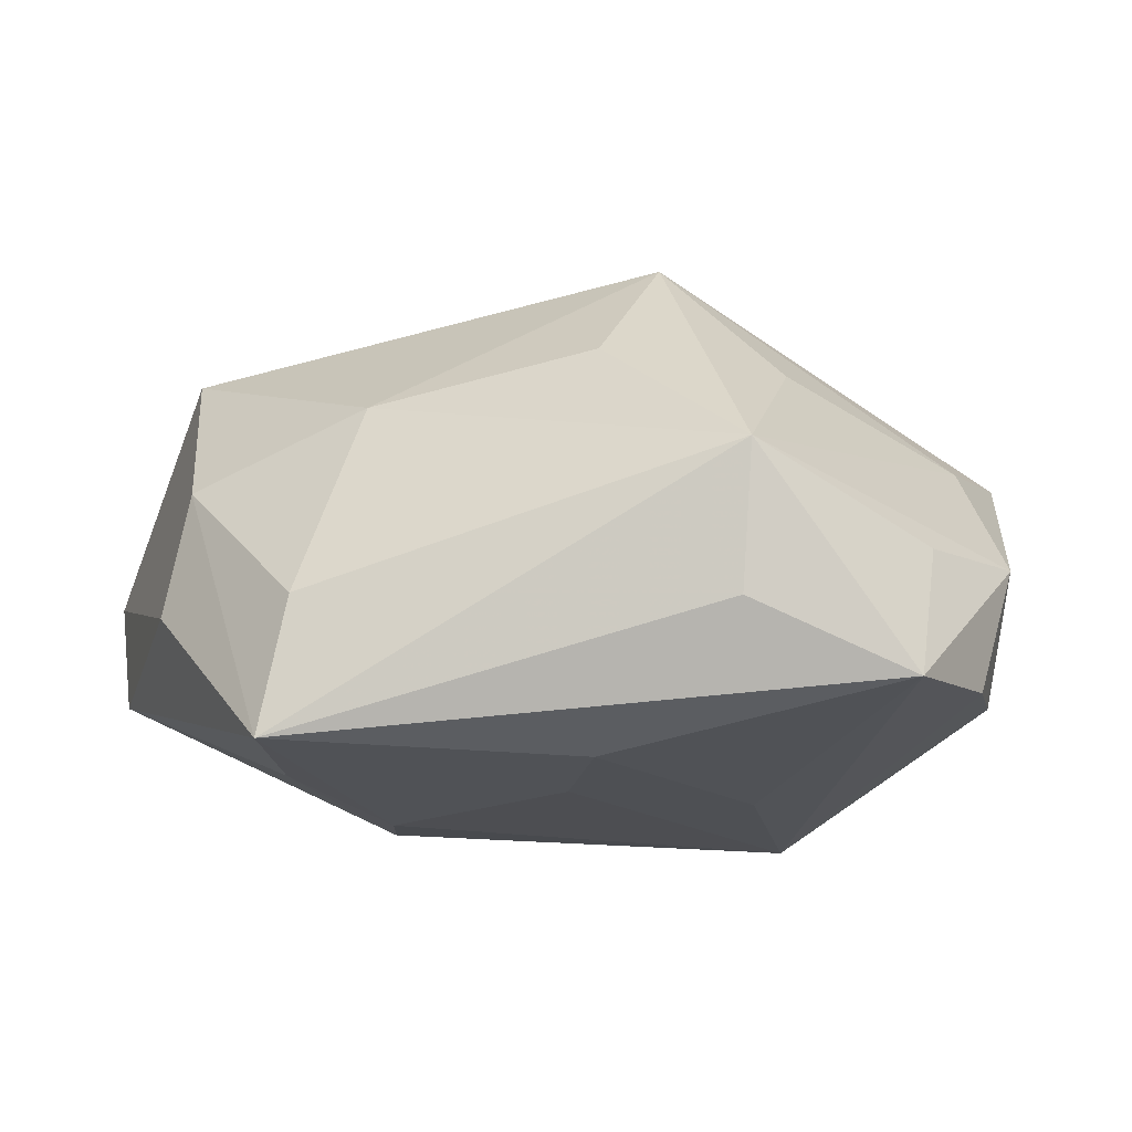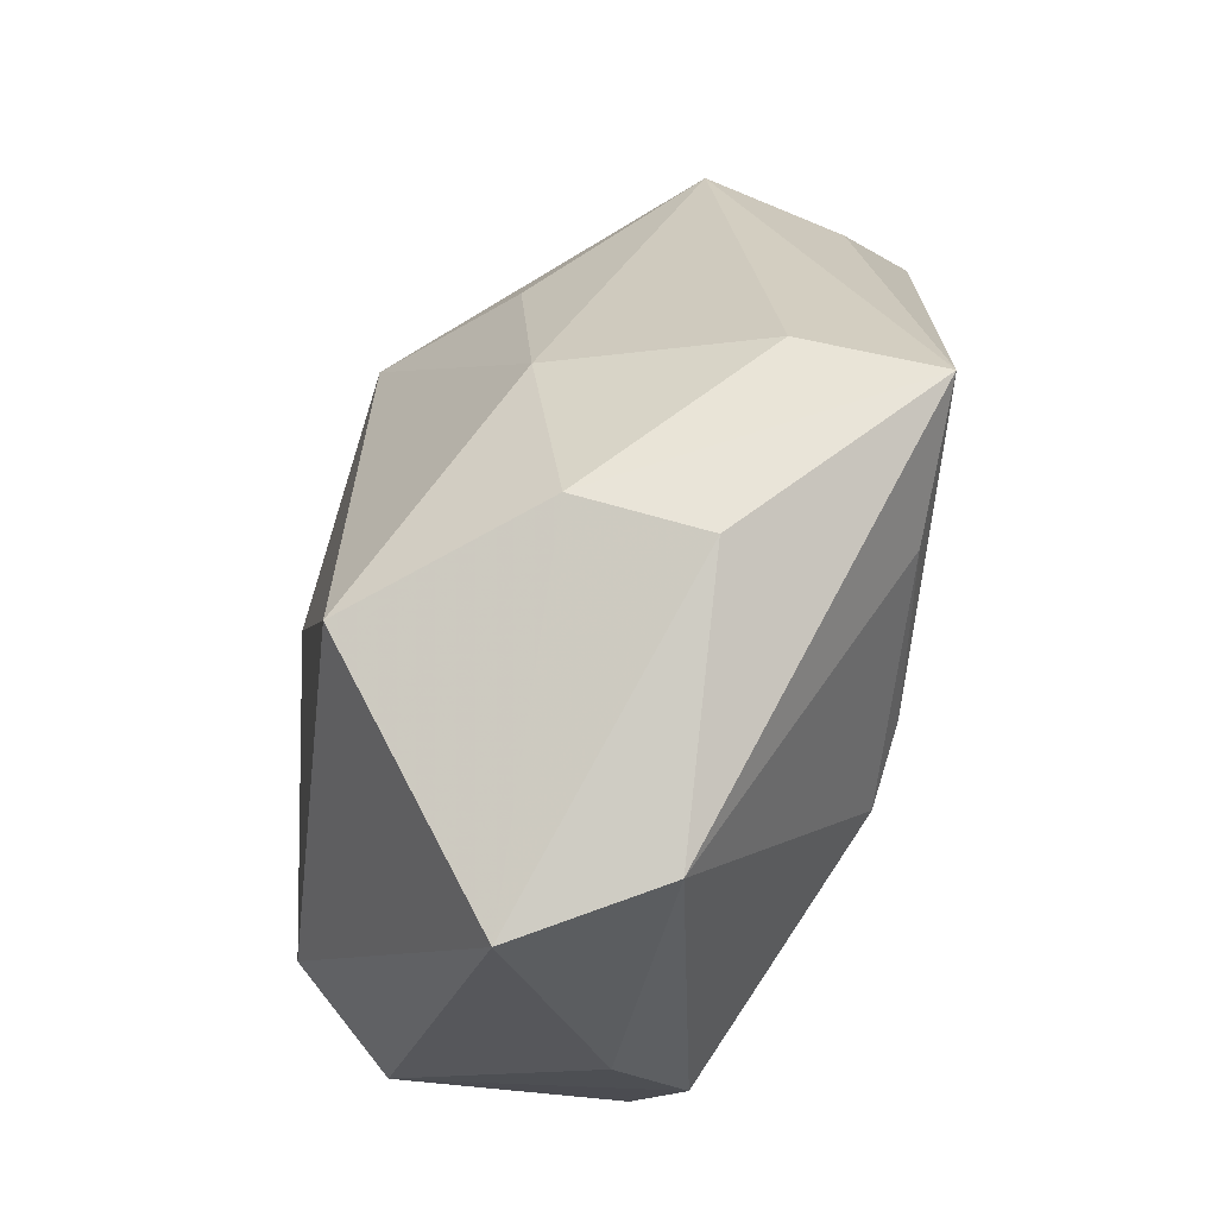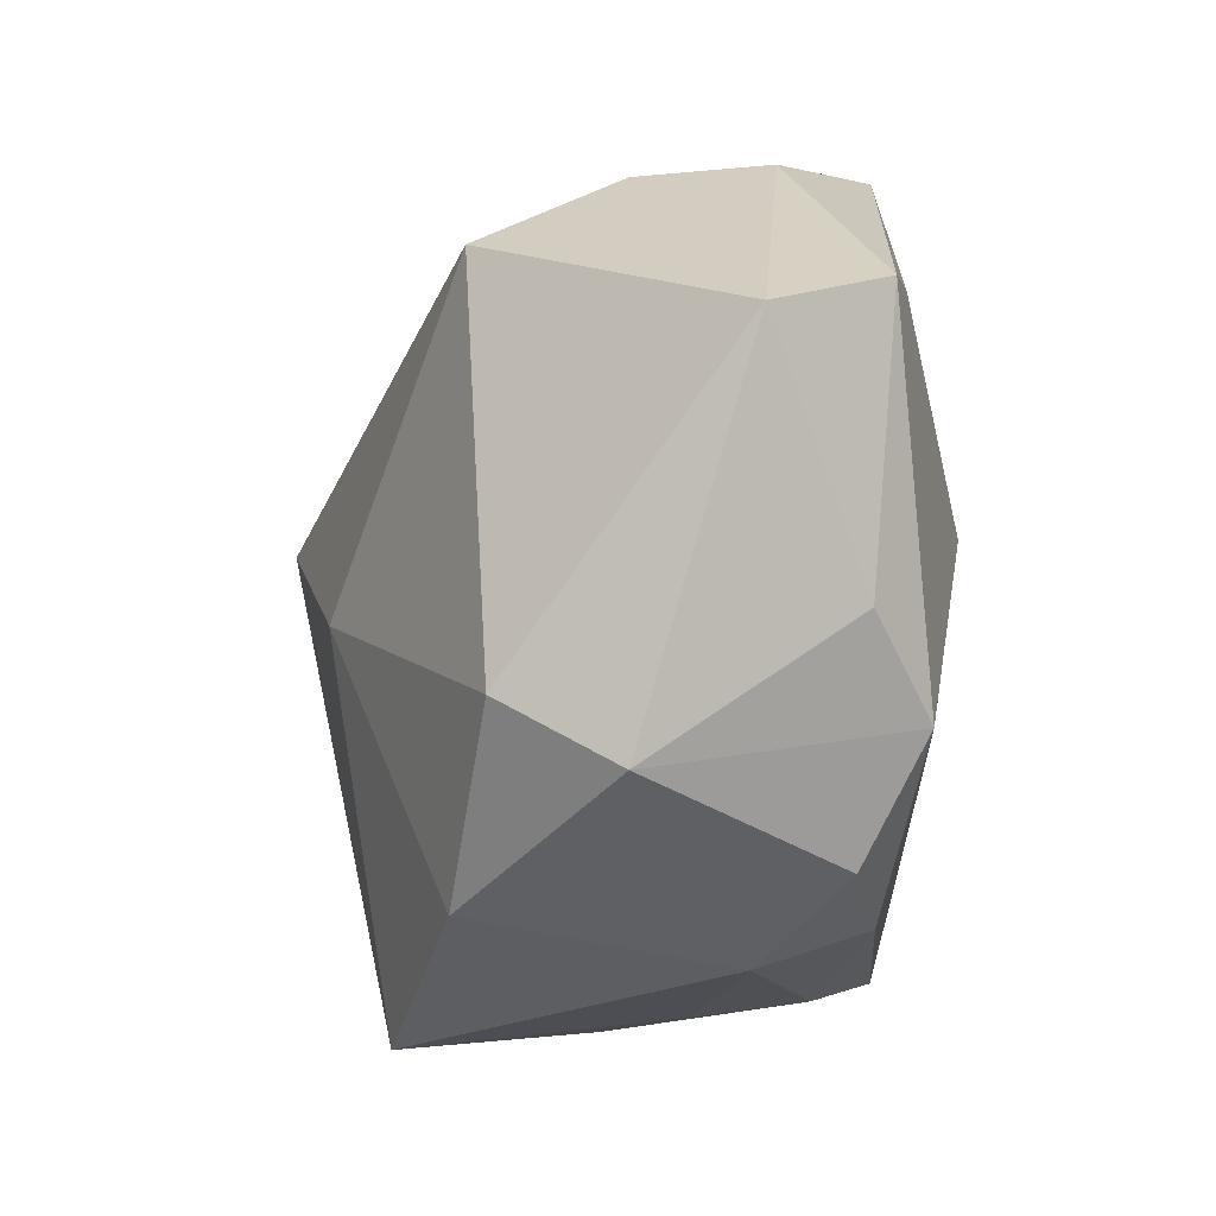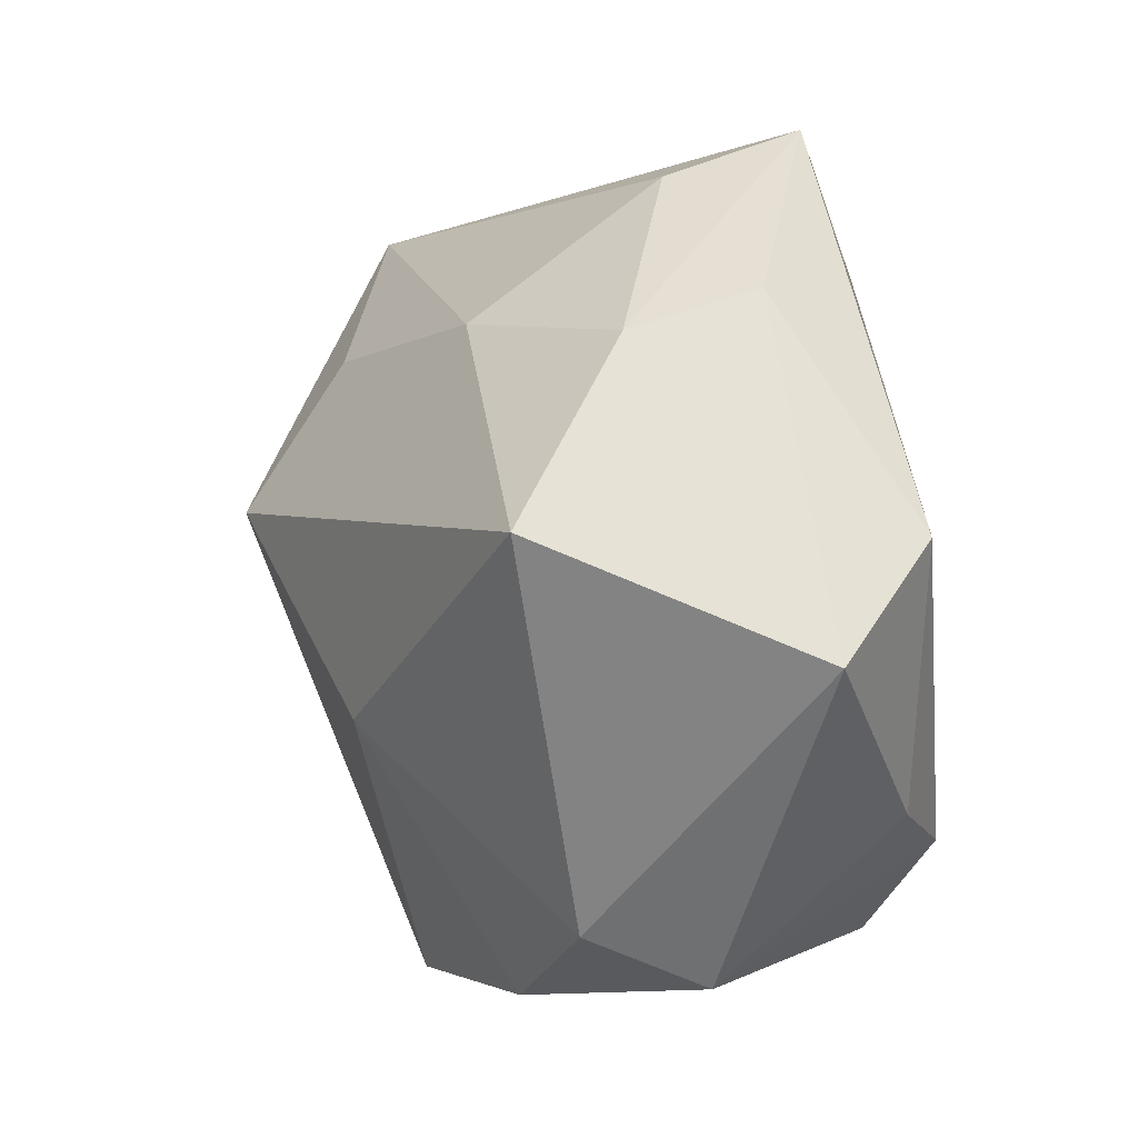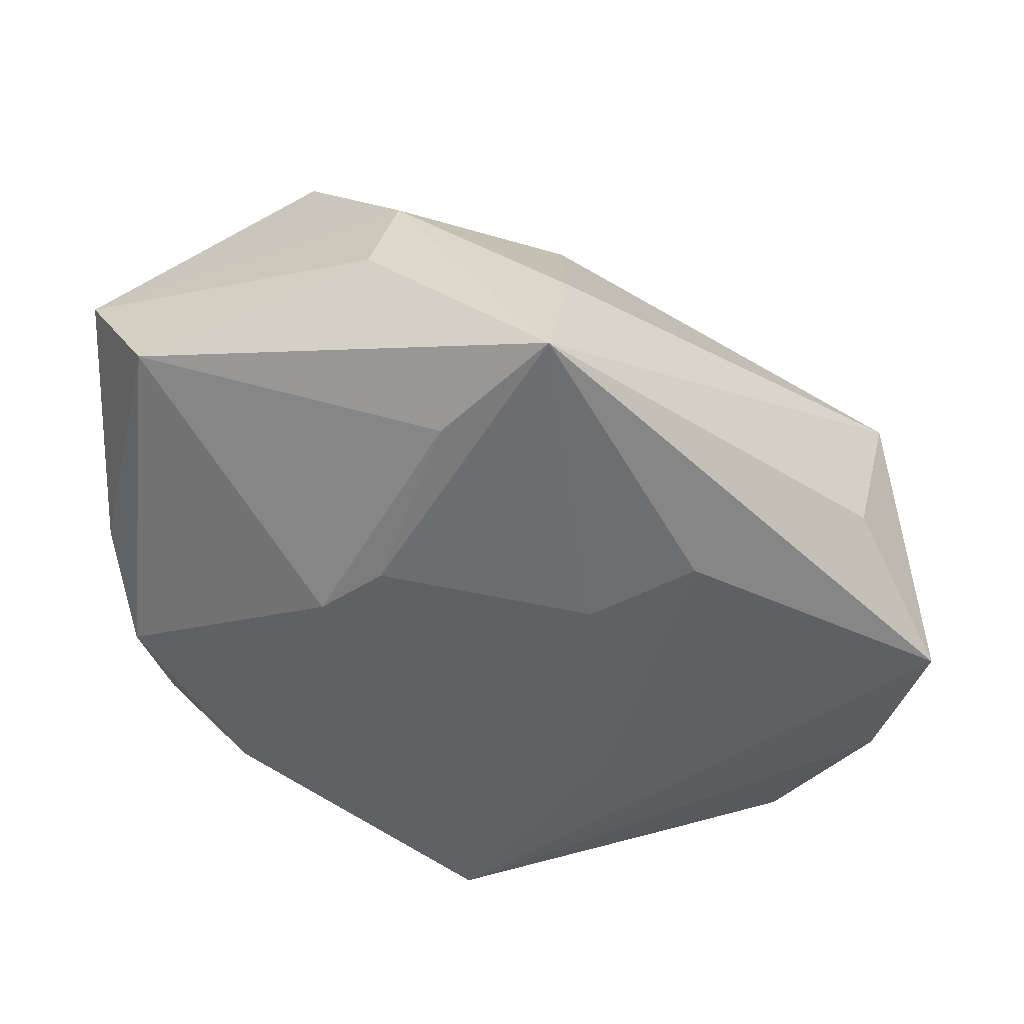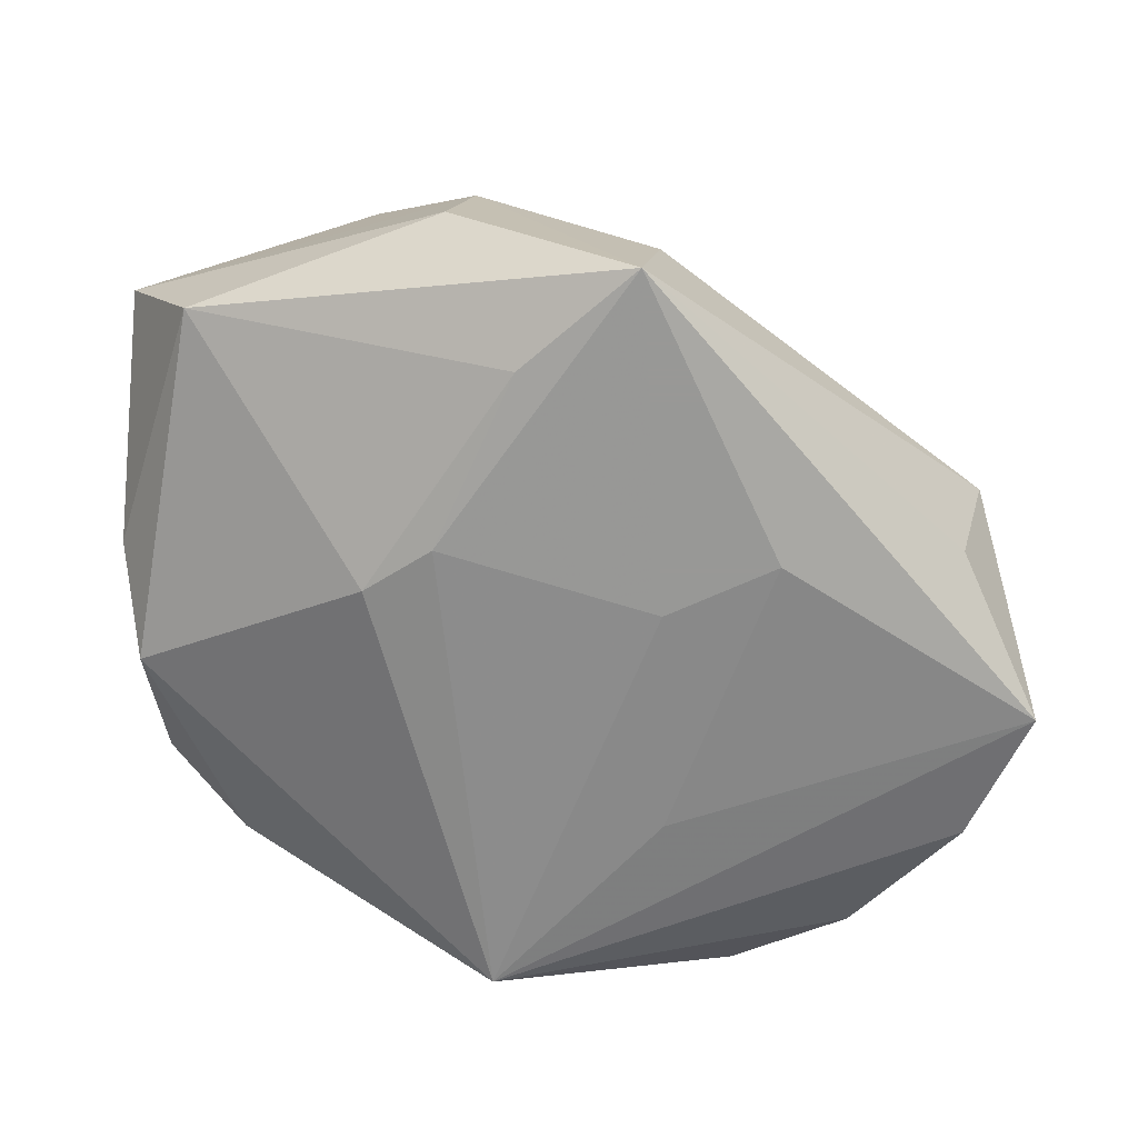
<metadata>
{"format":"obj","ext":"obj","renderer":"f3d","projection":"perspective","resolution":1024,"background":"white","views":[{"elev":-21.0,"azim":-129.6,"up":"+Z"},{"elev":60.5,"azim":99.3,"up":"+Y"},{"elev":4.2,"azim":72.8,"up":"+Y"},{"elev":43.5,"azim":58.9,"up":"+Y"},{"elev":-54.2,"azim":-179.5,"up":"+Z"},{"elev":-68.5,"azim":176.3,"up":"+Z"}]}
</metadata>
<code>
v -0.03037 -0.001088 0.01234
v -0.02336 0.01504 0.01278
v -0.02562 -0.03394 0.01134
v 0.003866 0.0008314 0.02699
v 0.03906 0.004114 -0.005089
v 0.009716 -0.03137 -0.001589
v 0.01005 0.01201 -0.02305
v -0.04003 -0.008471 -0.005325
v -0.02022 0.004953 0.025
v -0.03009 -0.02597 -0.01387
v 0.006314 -0.03318 0.02269
v -0.01081 -0.0346 0.007875
v 0.0267 -0.02156 -0.01053
v 0.01834 0.03034 0.01938
v 0.003982 0.02794 -0.02252
v -0.0383 -0.02065 -0.003934
v 0.03307 0.02783 -0.009202
v -0.00977 0.007315 -0.02322
v 0.01083 0.03757 -0.008207
v -0.04376 -0.002142 -0.01916
v -0.03669 0.01117 -0.0132
v 0.02286 -0.01943 0.02199
v -0.03124 -0.02215 0.00814
v -0.01949 -0.03497 0.0001919
v 0.03938 0.02565 0.003273
v -0.007441 0.02848 0.008716
v -0.01161 -0.01369 -0.02117
v -0.01991 -0.03235 -0.01107
v 0.008529 0.03647 0.003448
v -0.03979 0.01266 -0.0005154
v -0.03915 -0.01472 -0.0169
v 0.0159 0.007515 -0.02203
v 0.0344 -0.01582 -0.00585
v 0.03196 -0.002011 0.02147
v -0.000802 -0.03459 0.002929
v -0.01945 0.01244 -0.02322
v 0.03876 -0.00686 0.01302
v 0.02752 -0.02393 -0.0001071
v -0.01437 -0.03077 0.0181
v 0.03655 -0.004993 -0.01091
v 0.009997 -0.03068 -0.01182
v -0.005737 0.03757 -0.02322
v 0.002706 -0.03117 -0.02013
v -0.007782 0.03608 -0.01066
f 39 11 9
f 32 43 7
f 23 30 16
f 25 34 37
f 15 17 32
f 42 17 15
f 32 7 15
f 15 7 42
f 19 17 42
f 42 29 19
f 25 17 19
f 19 29 25
f 42 36 20
f 20 31 16
f 36 27 20
f 20 27 43
f 43 31 20
f 18 7 43
f 43 27 18
f 18 27 36
f 42 7 18
f 18 36 42
f 9 30 1
f 1 23 9
f 30 23 1
f 3 23 16
f 3 39 9
f 9 23 3
f 11 39 3
f 35 24 43
f 11 35 6
f 22 37 34
f 32 17 40
f 40 43 32
f 2 30 9
f 9 26 2
f 2 26 30
f 44 29 42
f 44 26 29
f 42 30 44
f 30 26 44
f 4 22 34
f 9 11 4
f 11 22 4
f 25 29 14
f 14 34 25
f 29 26 14
f 14 4 34
f 14 26 9
f 9 4 14
f 10 31 43
f 16 31 10
f 10 3 16
f 21 30 42
f 42 20 21
f 21 20 30
f 16 30 8
f 8 20 16
f 30 20 8
f 11 3 12
f 12 3 24
f 12 35 11
f 24 35 12
f 25 37 5
f 37 40 5
f 5 17 25
f 5 40 17
f 11 6 38
f 38 22 11
f 37 22 38
f 43 24 28
f 28 10 43
f 24 3 28
f 3 10 28
f 41 38 6
f 41 35 43
f 41 6 35
f 43 40 13
f 13 41 43
f 38 41 13
f 33 40 37
f 37 38 33
f 33 13 40
f 38 13 33

</code>
